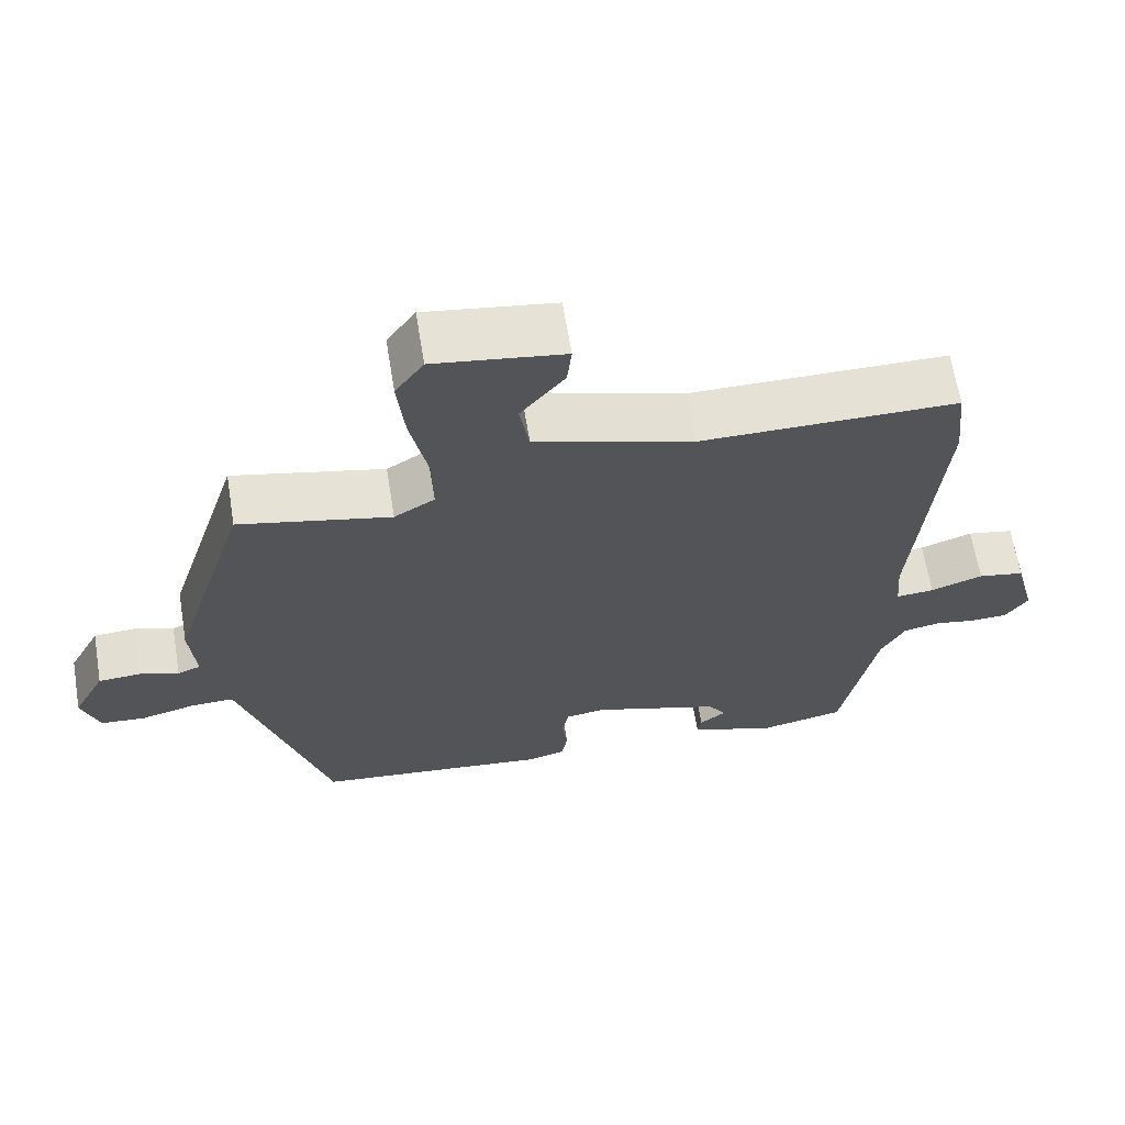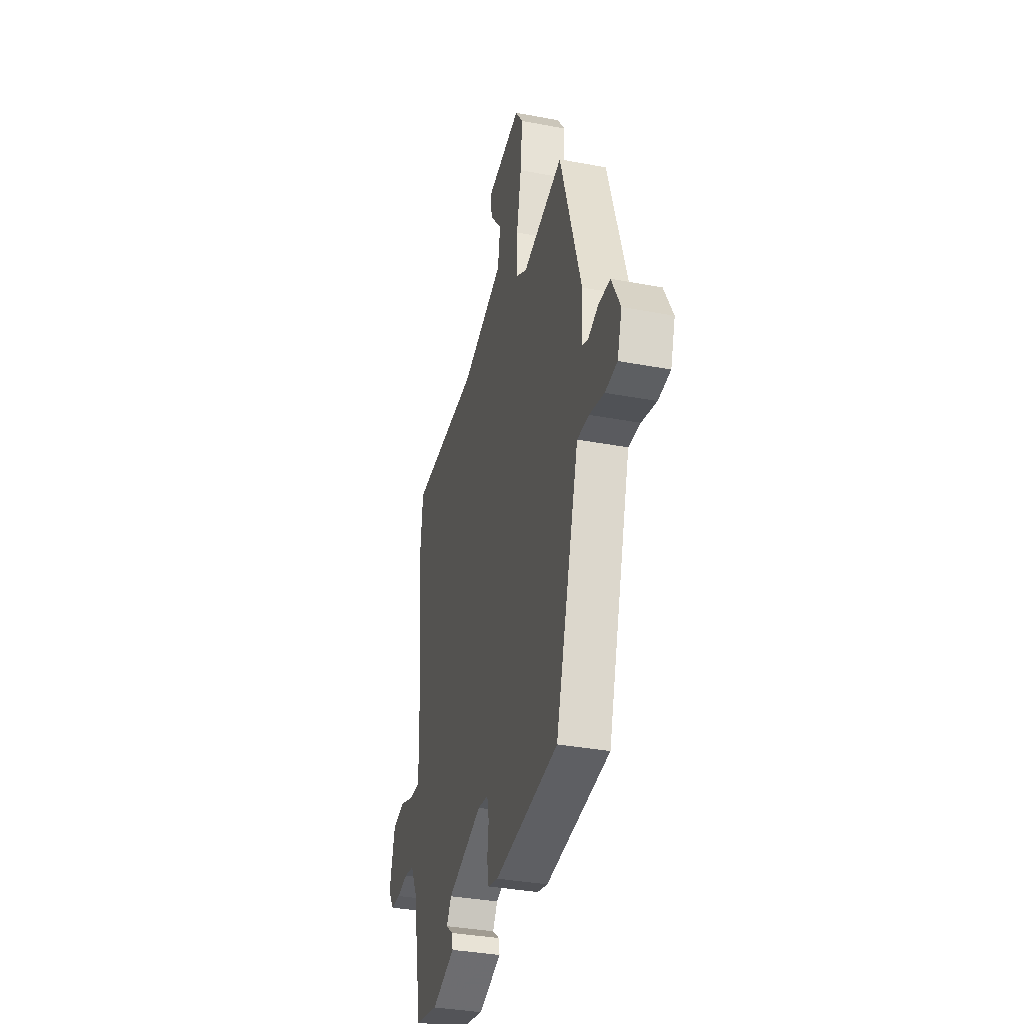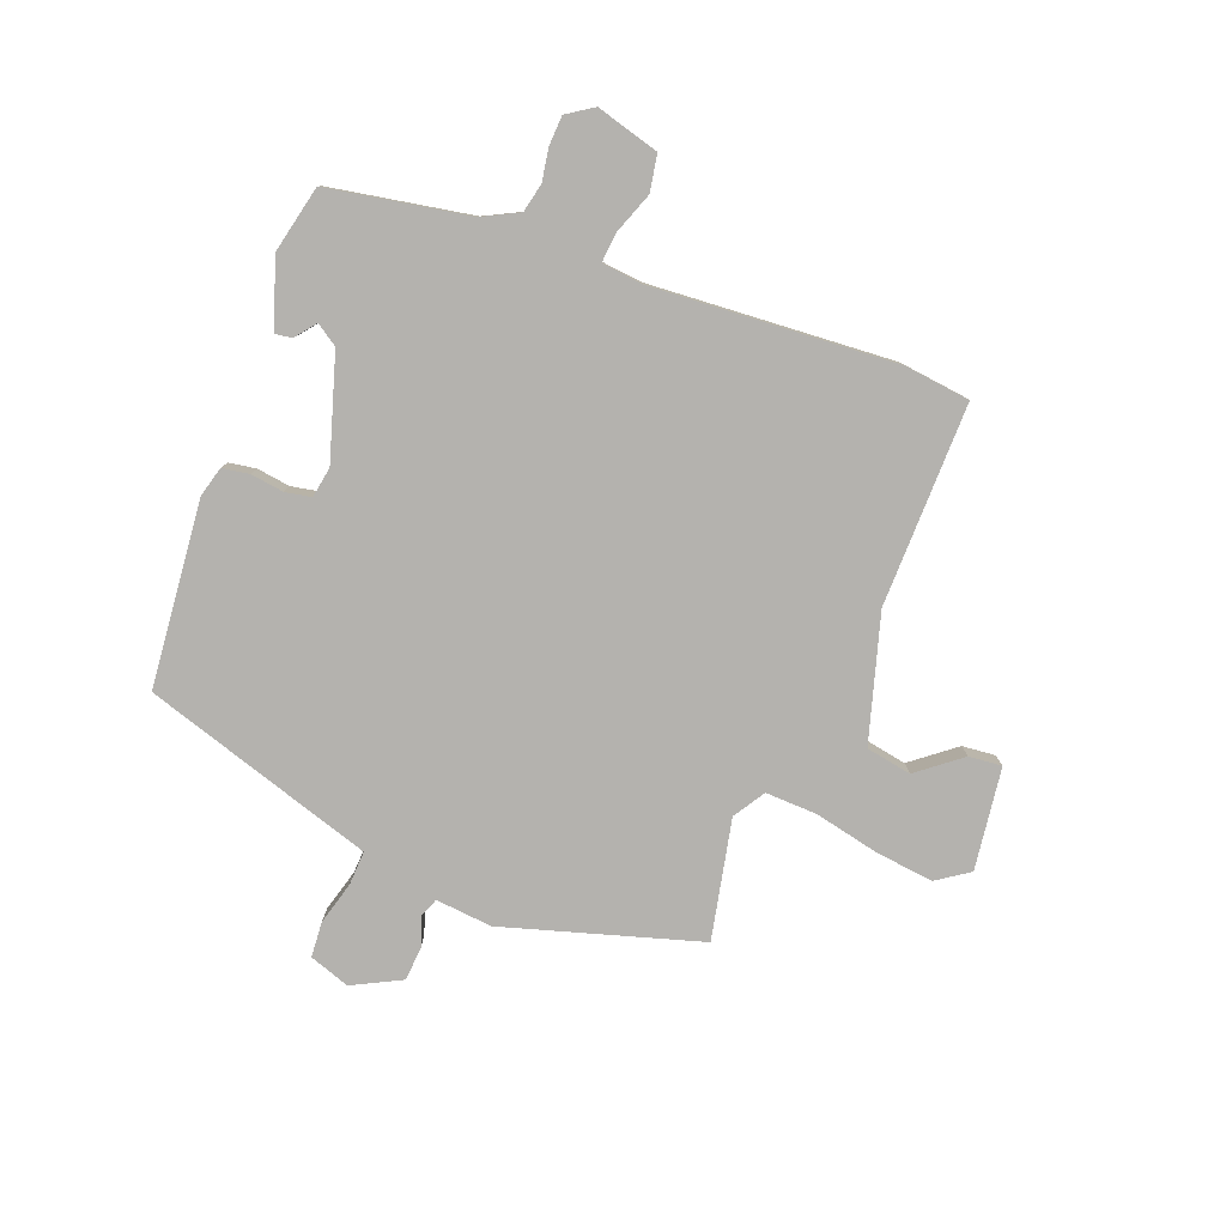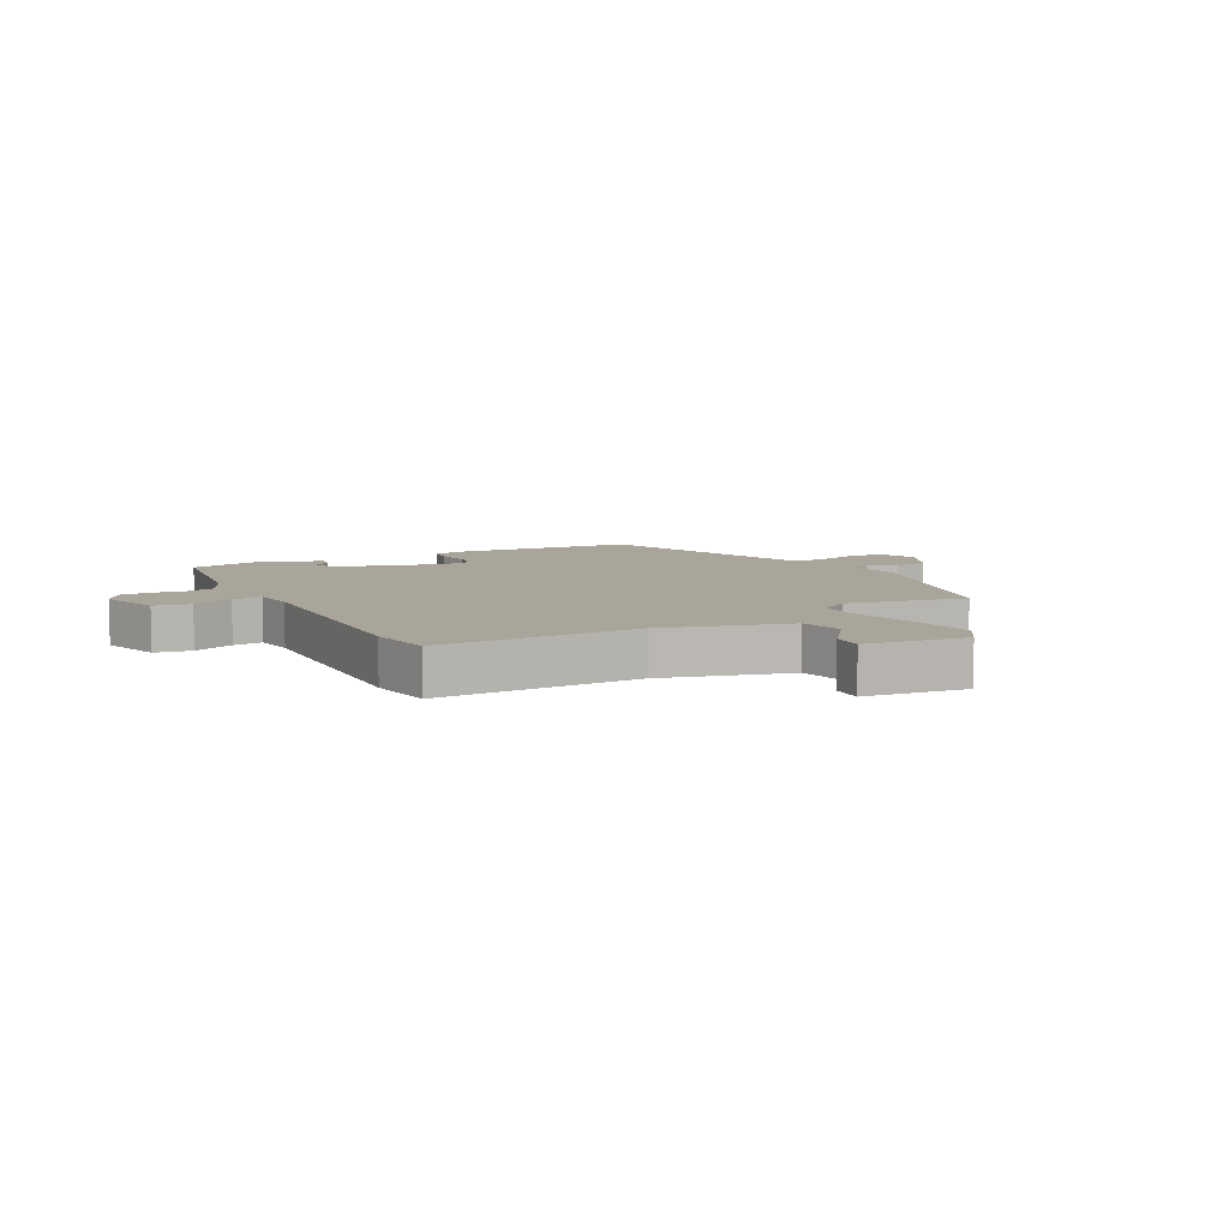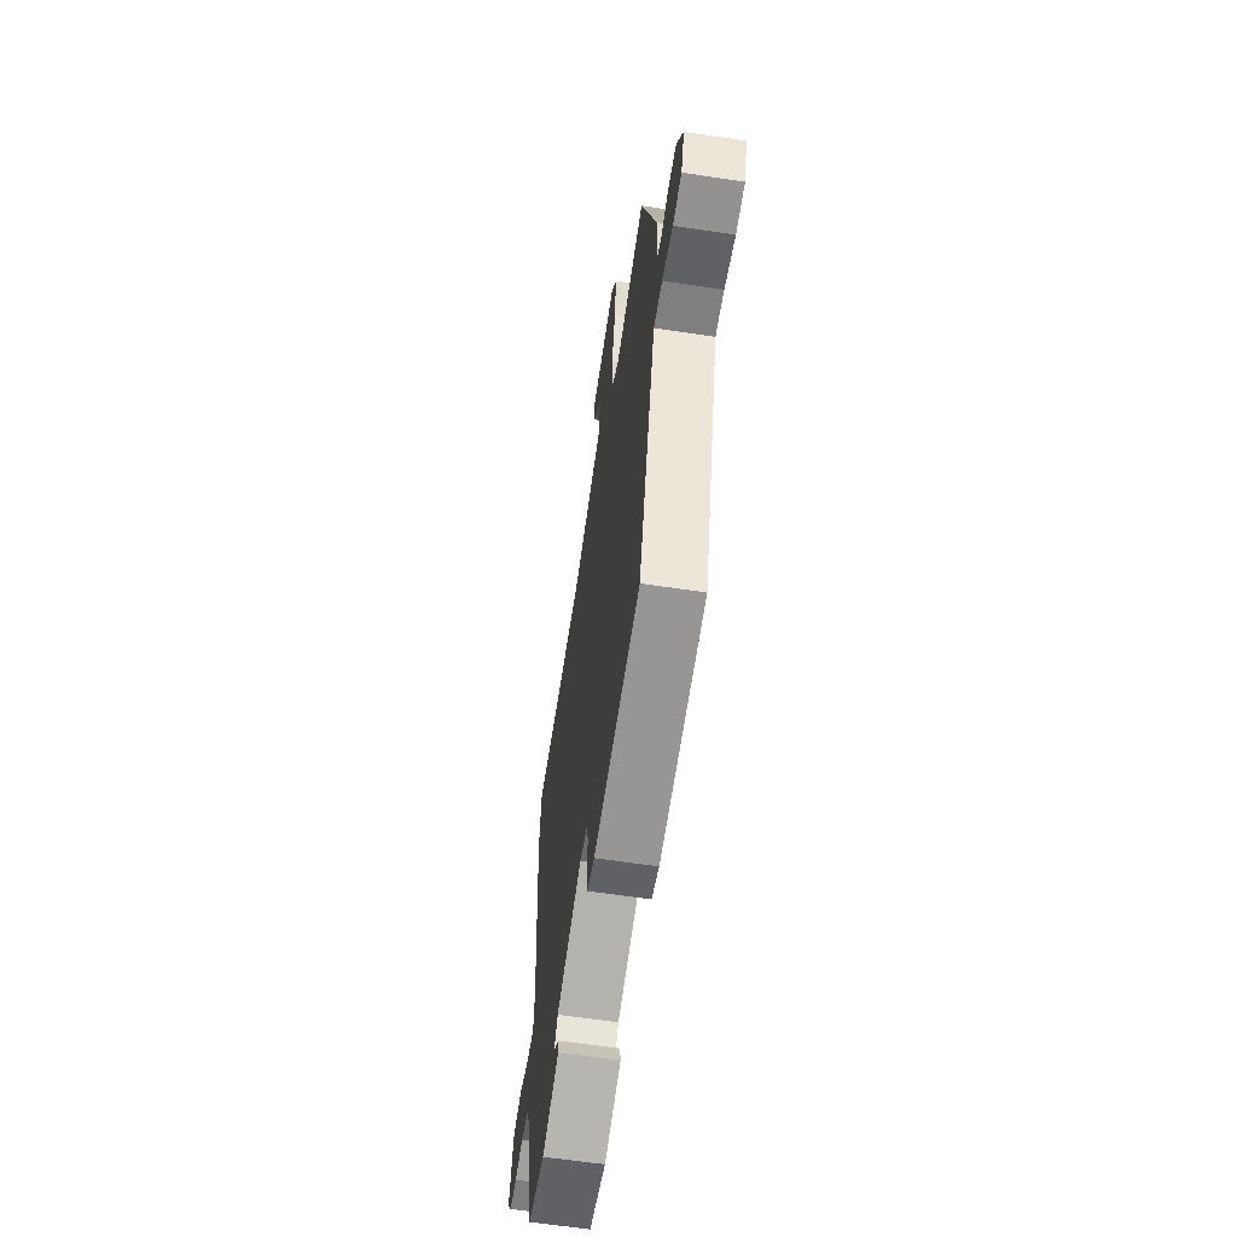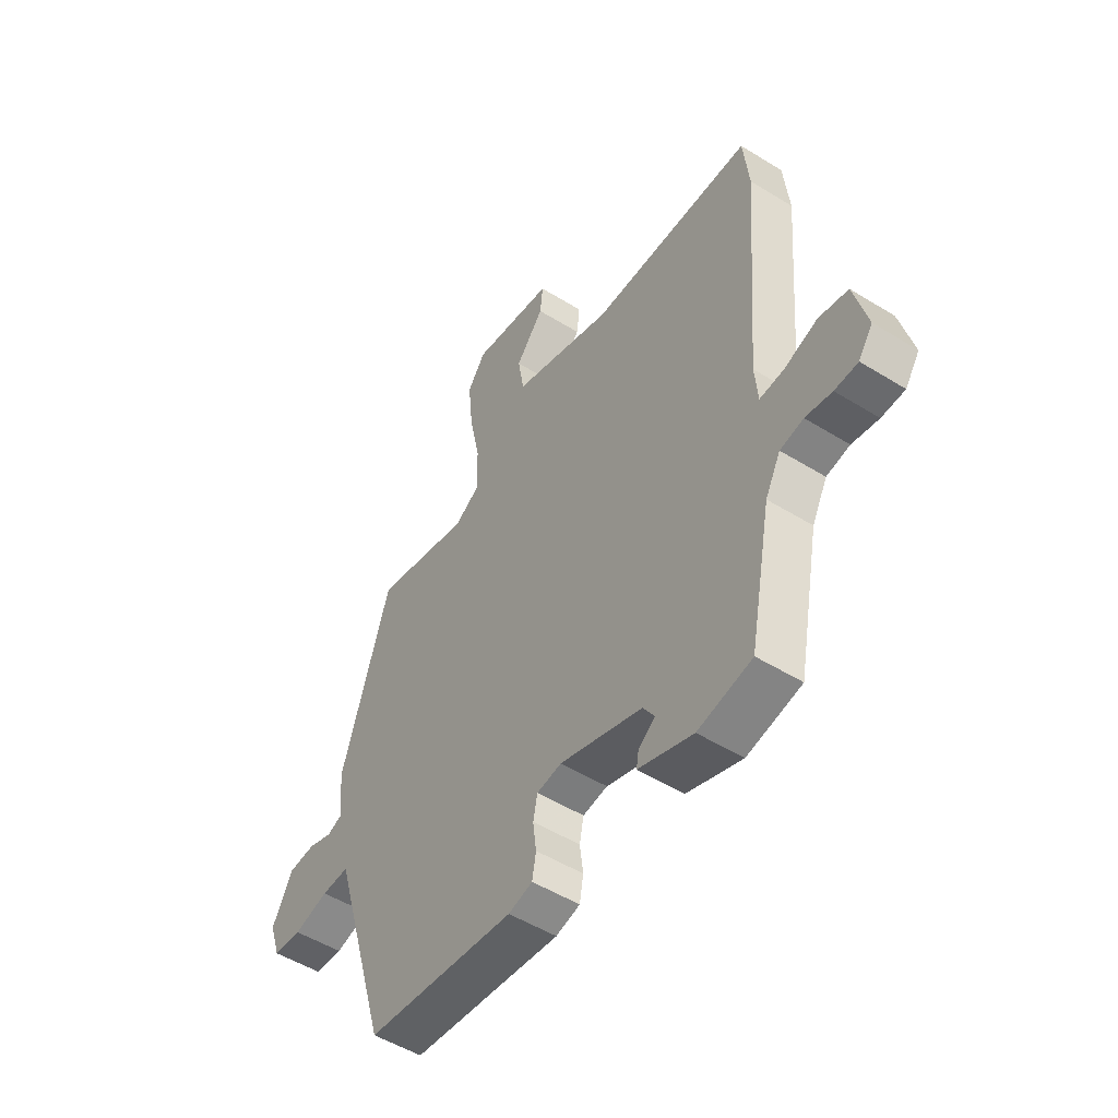
<metadata>
{"format":"obj","ext":"obj","renderer":"f3d","projection":"perspective","resolution":1024,"background":"white","views":[{"elev":65.0,"azim":170.7,"up":"+Z"},{"elev":-35.1,"azim":75.9,"up":"+Z"},{"elev":-79.8,"azim":-111.7,"up":"+Y"},{"elev":7.5,"azim":-30.0,"up":"+Y"},{"elev":-61.7,"azim":81.3,"up":"+Z"},{"elev":-51.0,"azim":-124.1,"up":"+Z"}]}
</metadata>
<code>
v -0.507 0.07 0.431
v -0.495 0.07 0.543
v -0.152 0.07 0.543
v 0.06 0.07 0.608
v 0.073 0.07 0.685
v 0.014 0.07 0.758
v 0.008 0.07 0.814
v 0.181 0.07 0.839
v 0.219 0.07 0.785
v 0.209 0.07 0.687
v 0.186 0.07 0.576
v 0.184 0.07 0.488
v 0.238 0.07 0.455
v 0.44 0.07 0.5
v 0.543 0.07 0.17
v 0.535 0.07 0.074
v 0.566 0.07 0.062
v 0.618 0.07 0.08
v 0.675 0.07 0.076
v 0.718 0.07 -0.006
v 0.695 0.07 -0.075
v 0.635 0.07 -0.08
v 0.562 0.07 -0.061
v 0.504 0.07 -0.059
v 0.487 0.07 -0.116
v 0.386 0.07 -0.453
v 0.071 0.07 -0.487
v 0.02 0.07 -0.474
v 0.012 0.07 -0.428
v 0.019 0.07 -0.372
v 0.01 0.07 -0.328
v -0.042 0.07 -0.32
v -0.216 0.07 -0.376
v -0.24 0.07 -0.413
v -0.205 0.07 -0.44
v -0.2 0.07 -0.469
v -0.315 0.07 -0.509
v -0.429 0.07 -0.485
v -0.475 0.07 -0.247
v -0.507 0.07 -0.186
v -0.556 0.07 -0.176
v -0.612 0.07 -0.186
v -0.661 0.07 -0.184
v -0.691 0.07 -0.14
v -0.663 0.07 -0.033
v -0.601 0.07 -0.021
v -0.531 0.07 -0.046
v -0.48 0.07 -0.05
v -0.474 0.07 0.022
v -0.507 0 0.431
v -0.495 0 0.543
v -0.152 0 0.543
v 0.06 0 0.608
v 0.073 0 0.685
v 0.014 0 0.758
v 0.008 0 0.814
v 0.181 0 0.839
v 0.219 0 0.785
v 0.209 0 0.687
v 0.186 0 0.576
v 0.184 0 0.488
v 0.238 0 0.455
v 0.44 0 0.5
v 0.543 0 0.17
v 0.535 0 0.074
v 0.566 0 0.062
v 0.618 0 0.08
v 0.675 0 0.076
v 0.718 0 -0.006
v 0.695 0 -0.075
v 0.635 0 -0.08
v 0.562 0 -0.061
v 0.504 0 -0.059
v 0.487 0 -0.116
v 0.386 0 -0.453
v 0.071 0 -0.487
v 0.02 0 -0.474
v 0.012 0 -0.428
v 0.019 0 -0.372
v 0.01 0 -0.328
v -0.042 0 -0.32
v -0.216 0 -0.376
v -0.24 0 -0.413
v -0.205 0 -0.44
v -0.2 0 -0.469
v -0.315 0 -0.509
v -0.429 0 -0.485
v -0.475 0 -0.247
v -0.507 0 -0.186
v -0.556 0 -0.176
v -0.612 0 -0.186
v -0.661 0 -0.184
v -0.691 0 -0.14
v -0.663 0 -0.033
v -0.601 0 -0.021
v -0.531 0 -0.046
v -0.48 0 -0.05
v -0.474 0 0.022
f 44 45 46 47
f 44 47 48
f 41 42 43 44
f 40 41 44 48
f 39 40 48
f 38 39 48 49
f 34 35 36 37
f 33 34 37 38
f 27 28 29 30
f 27 30 31
f 24 25 26 27
f 24 27 31
f 20 21 22 23
f 20 23 24
f 17 18 19 20
f 16 17 20 24
f 13 14 15 16
f 12 13 16 24
f 8 9 10 11
f 8 11 12
f 5 6 7 8
f 4 5 8 12
f 3 4 12 24
f 33 38 49 1
f 3 24 31 32
f 3 32 33
f 1 2 3 33
f 96 95 94 93
f 97 96 93
f 93 92 91 90
f 97 93 90 89
f 97 89 88
f 98 97 88 87
f 86 85 84 83
f 87 86 83 82
f 79 78 77 76
f 80 79 76
f 76 75 74 73
f 80 76 73
f 72 71 70 69
f 73 72 69
f 69 68 67 66
f 73 69 66 65
f 65 64 63 62
f 73 65 62 61
f 60 59 58 57
f 61 60 57
f 57 56 55 54
f 61 57 54 53
f 73 61 53 52
f 50 98 87 82
f 81 80 73 52
f 82 81 52
f 82 52 51 50
f 1 50 51 2
f 2 51 52 3
f 3 52 53 4
f 4 53 54 5
f 5 54 55 6
f 6 55 56 7
f 7 56 57 8
f 8 57 58 9
f 9 58 59 10
f 10 59 60 11
f 11 60 61 12
f 12 61 62 13
f 13 62 63 14
f 14 63 64 15
f 15 64 65 16
f 16 65 66 17
f 17 66 67 18
f 18 67 68 19
f 19 68 69 20
f 20 69 70 21
f 21 70 71 22
f 22 71 72 23
f 23 72 73 24
f 24 73 74 25
f 25 74 75 26
f 26 75 76 27
f 27 76 77 28
f 28 77 78 29
f 29 78 79 30
f 30 79 80 31
f 31 80 81 32
f 32 81 82 33
f 33 82 83 34
f 34 83 84 35
f 35 84 85 36
f 36 85 86 37
f 37 86 87 38
f 38 87 88 39
f 39 88 89 40
f 40 89 90 41
f 41 90 91 42
f 42 91 92 43
f 43 92 93 44
f 44 93 94 45
f 45 94 95 46
f 46 95 96 47
f 47 96 97 48
f 48 97 98 49
f 49 98 50 1

</code>
